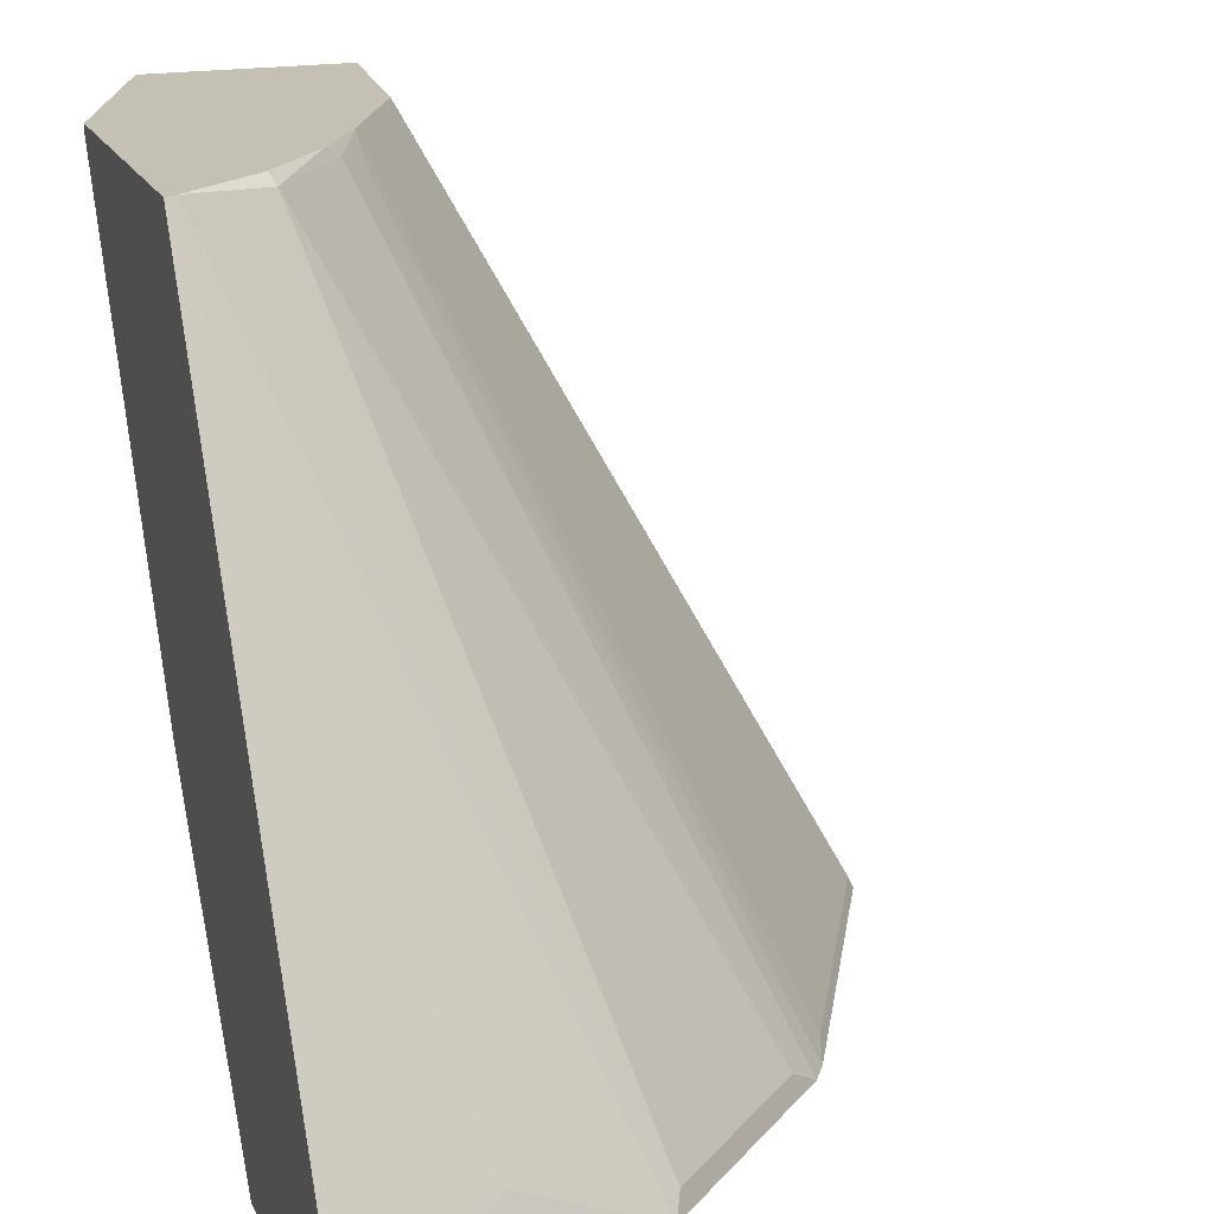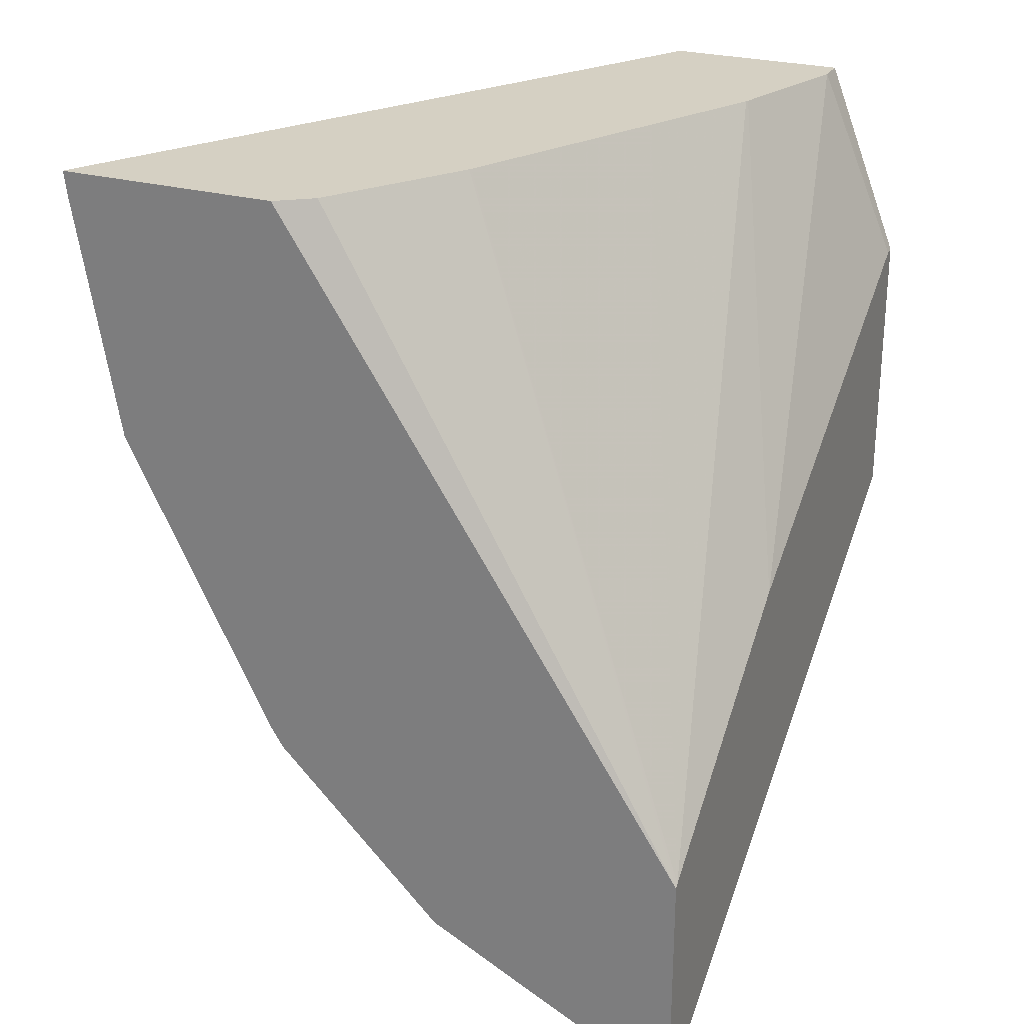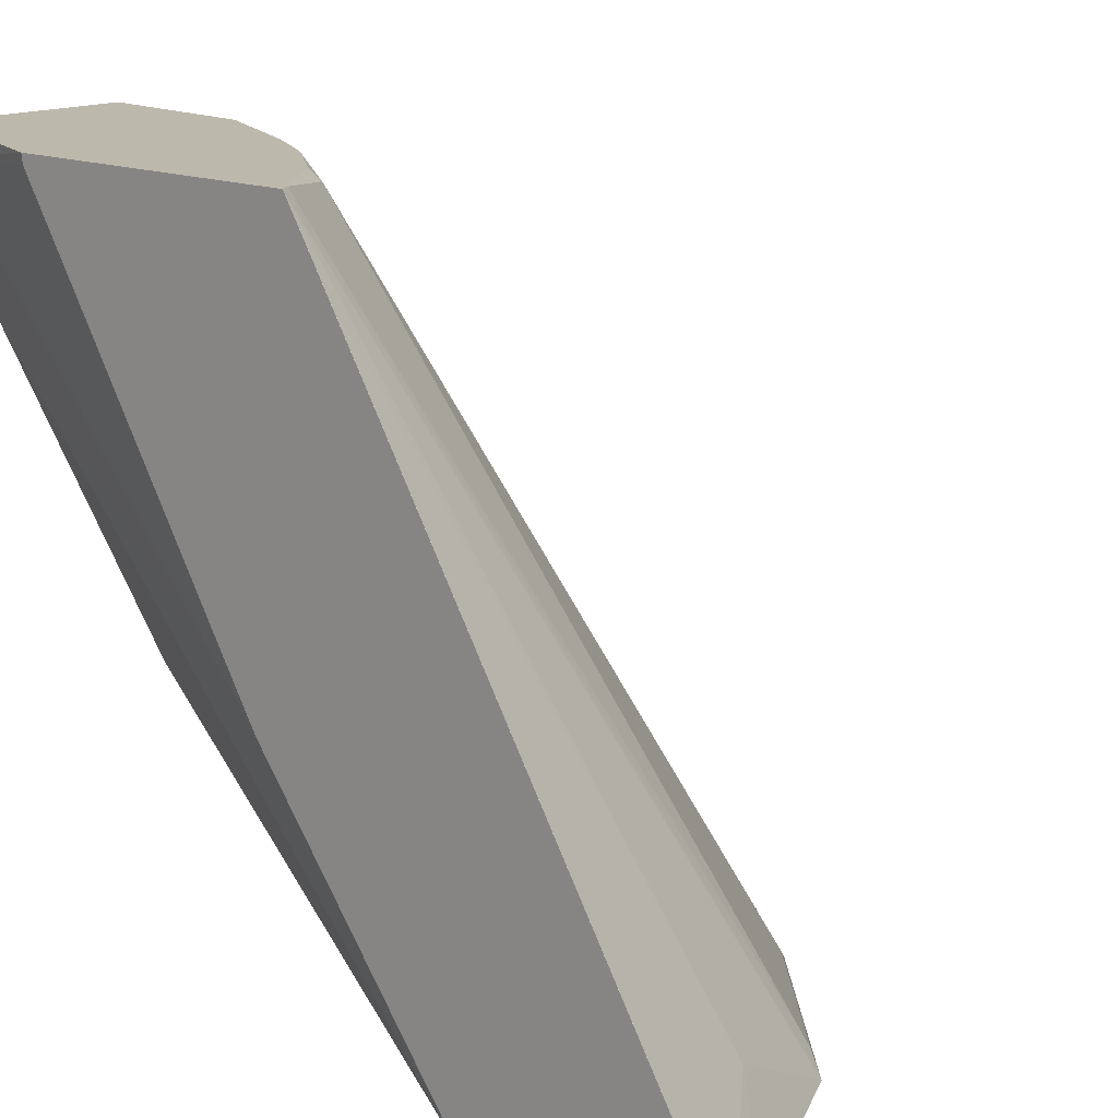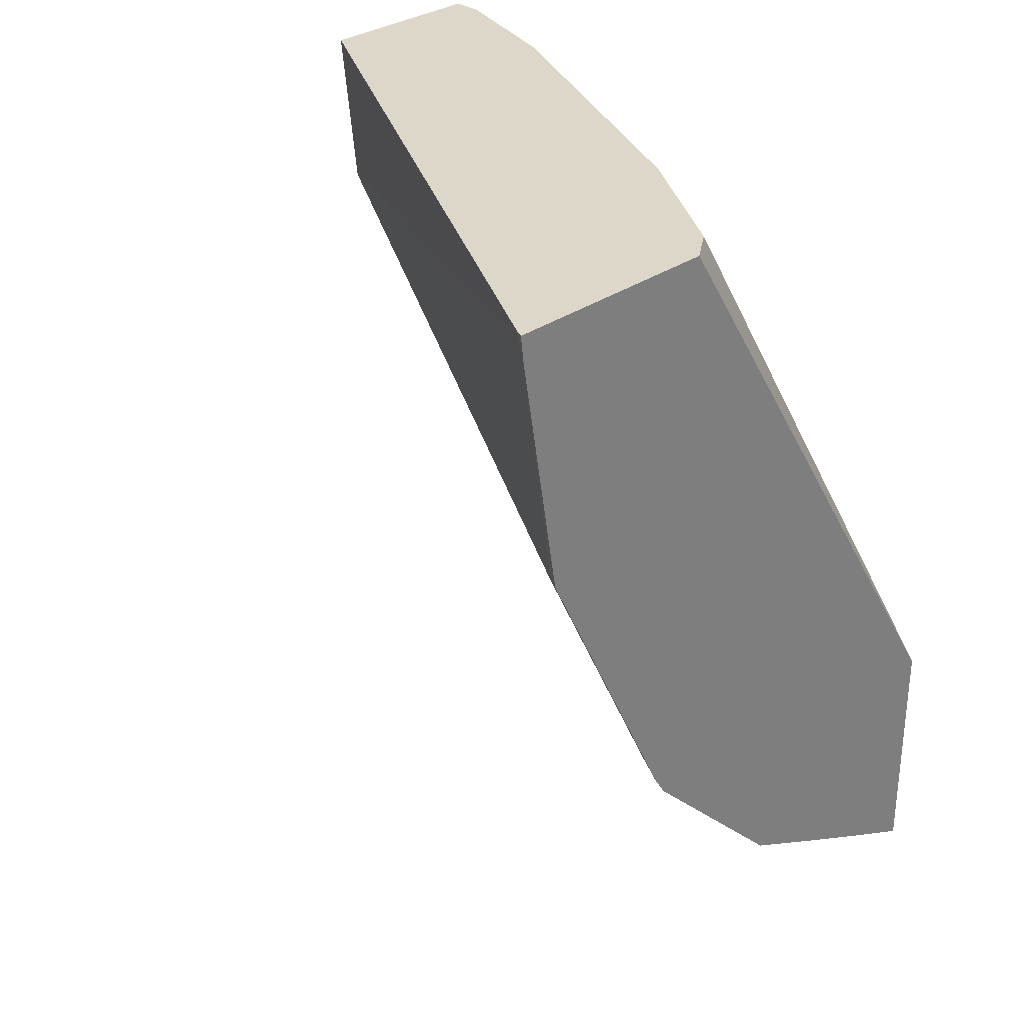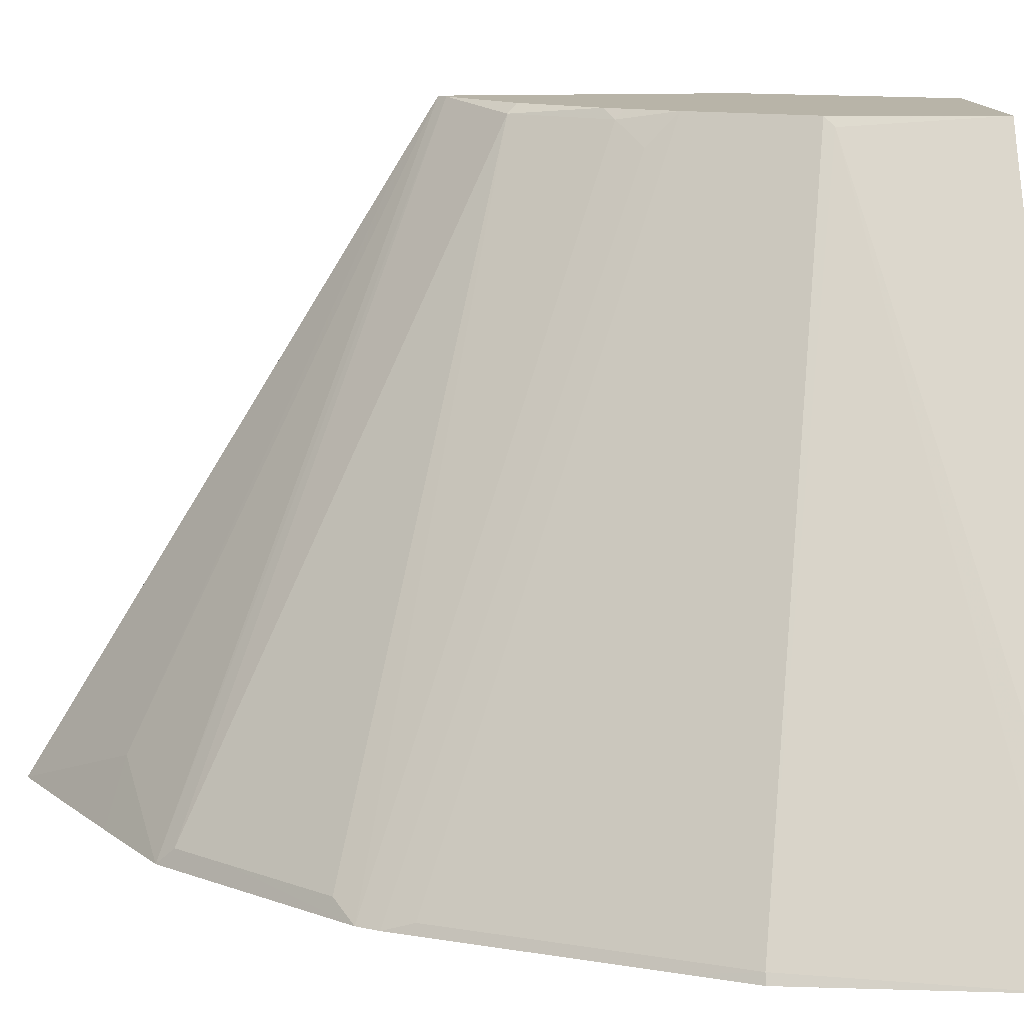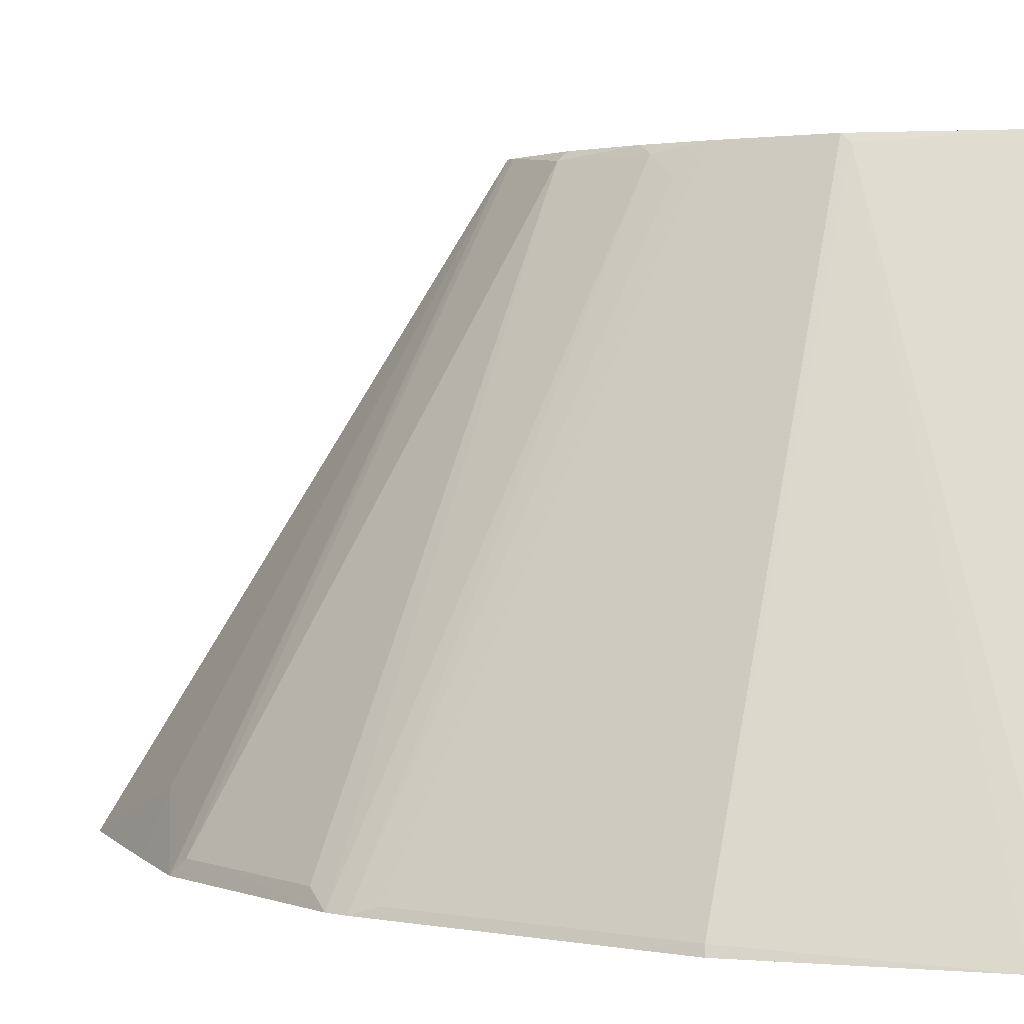
<metadata>
{"format":"obj","ext":"obj","renderer":"f3d","projection":"perspective","resolution":1024,"background":"white","views":[{"elev":18.4,"azim":161.2,"up":"+Y"},{"elev":26.1,"azim":23.9,"up":"+Z"},{"elev":14.8,"azim":132.4,"up":"+Y"},{"elev":30.9,"azim":-45.1,"up":"+Z"},{"elev":13.0,"azim":-95.7,"up":"+Y"},{"elev":2.1,"azim":-84.0,"up":"+Y"}]}
</metadata>
<code>
v -0.142 0.3273 -0.2106
v -0.142 0.3035 -0.2253
v -0.142 0.3036 -0.2253
v -0.2008 0.06856 -0.3428
v -0.2558 0.04142 -0.3308
v -0.1468 0.3273 -0.2077
v -0.142 0.3273 -0.0875
v -0.142 0.04142 -0.3871
v -0.1774 0.04142 -0.3699
v -0.2135 0.04142 -0.352
v -0.3296 0.04142 -0.2569
v -0.2596 0.04898 -0.3232
v -0.1812 0.3232 -0.1861
v -0.1792 0.3273 -0.1821
v -0.1758 0.3273 -0.001325
v -0.1758 0.3147 -0.001325
v -0.142 0.3232 -0.08818
v -0.142 0.04142 -0.2793
v -0.3183 0.04898 -0.2644
v -0.2792 0.04898 -0.3036
v -0.3353 0.04142 -0.2479
v -0.2106 0.3232 -0.1469
v -0.2045 0.3273 -0.151
v -0.2542 0.3273 -0.001325
v -0.1954 0.256 -0.001325
v -0.142 0.1535 -0.1927
v -0.142 0.04288 -0.2779
v -0.2677 0.111 -0.001325
v -0.3069 0.05225 -0.001325
v -0.3221 0.04142 -0.001325
v -0.3677 0.04142 -0.183
v -0.3983 0.04573 -0.1176
v -0.3395 0.04573 -0.235
v -0.2228 0.3134 -0.1372
v -0.2214 0.3273 -0.1233
v -0.2096 0.3273 -0.1429
v -0.418 0.04528 -0.001325
v -0.2467 0.3273 -0.07262
v -0.2498 0.3232 -0.06858
v -0.1959 0.2546 -0.001325
v -0.222 0.2024 -0.001325
v -0.2673 0.1119 -0.001325
v -0.4199 0.04142 -0.001325
v -0.3873 0.04142 -0.1439
v -0.4004 0.04142 -0.1176
v -0.4184 0.04142 -0.01288
v -0.241 0.3273 -0.08414
v -0.2272 0.3273 -0.1118
f 21 31 32
f 15 41 40
f 18 29 30
f 18 28 29
f 18 27 28
f 16 26 17
f 16 25 26
f 15 25 16
f 15 40 25
f 15 42 41
f 12 20 13
f 15 29 28
f 15 30 29
f 15 43 30
f 15 37 43
f 15 24 37
f 13 22 23
f 13 20 19
f 13 23 14
f 21 32 33
f 15 28 42
f 21 33 34
f 32 38 47
f 22 34 35
f 37 46 43
f 33 35 34
f 33 48 35
f 32 48 33
f 32 47 48
f 37 39 46
f 32 39 38
f 32 46 39
f 32 45 46
f 21 34 22
f 32 44 45
f 27 42 28
f 27 41 42
f 27 40 41
f 26 40 27
f 25 40 26
f 24 39 37
f 24 38 39
f 22 36 23
f 22 35 36
f 31 44 32
f 11 22 13
f 1 14 23
f 11 20 12
f 1 8 2
f 1 18 8
f 1 27 18
f 1 26 27
f 1 17 26
f 1 7 17
f 1 15 7
f 1 24 15
f 1 38 24
f 1 47 38
f 1 48 47
f 1 35 48
f 1 36 35
f 1 23 36
f 11 21 22
f 1 5 6
f 1 4 5
f 1 3 4
f 1 2 3
f 2 8 3
f 3 8 4
f 1 6 14
f 4 9 10
f 4 8 9
f 11 19 20
f 11 13 19
f 7 15 16
f 6 12 13
f 6 13 14
f 5 12 6
f 5 11 12
f 5 21 11
f 5 31 21
f 7 16 17
f 5 45 44
f 5 44 31
f 4 10 5
f 5 9 8
f 5 8 18
f 5 10 9
f 5 30 43
f 5 43 46
f 5 46 45
f 5 18 30

</code>
